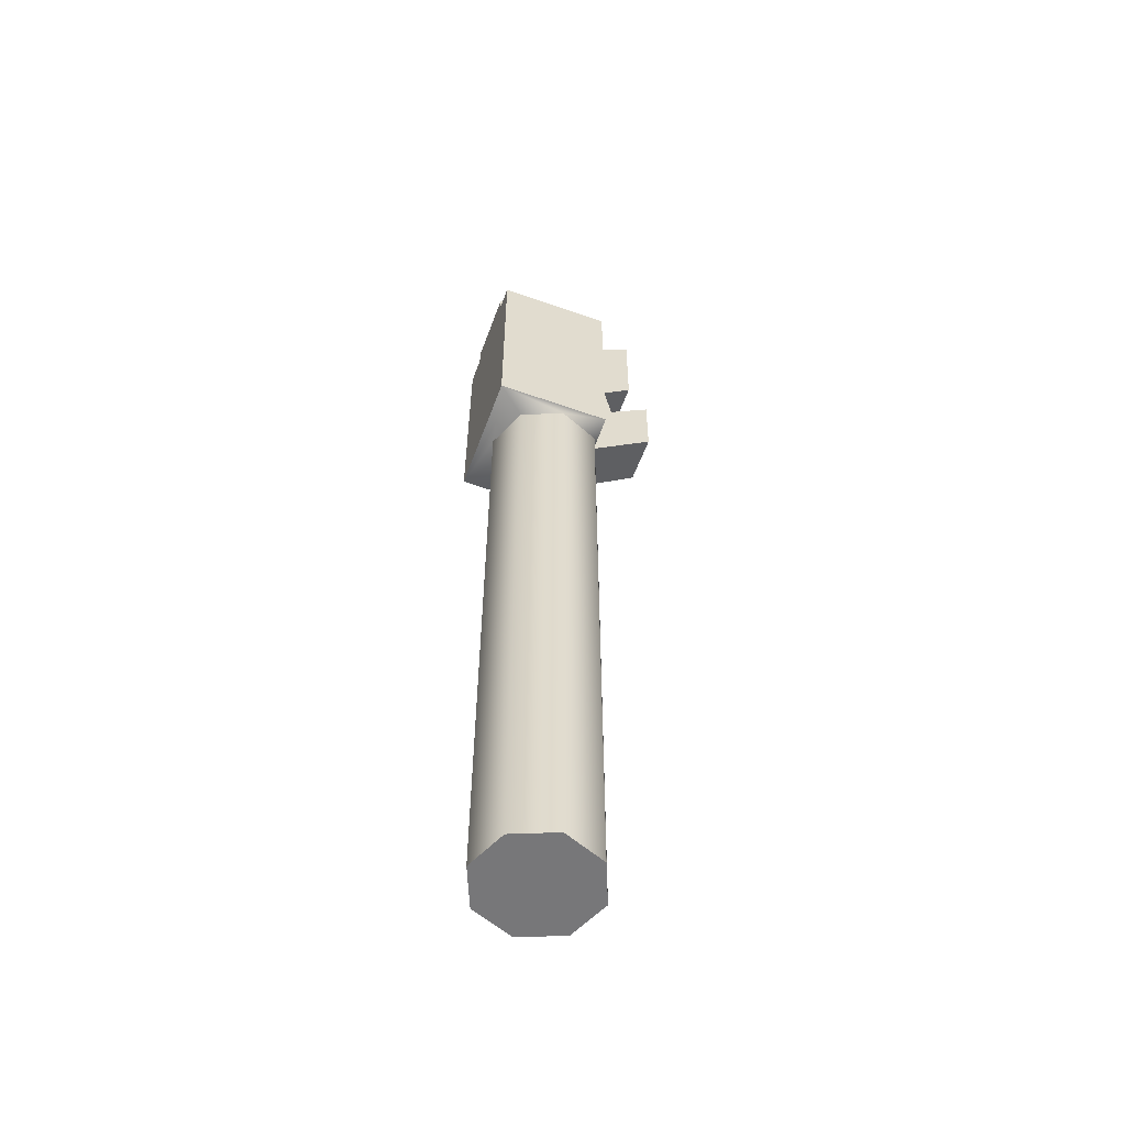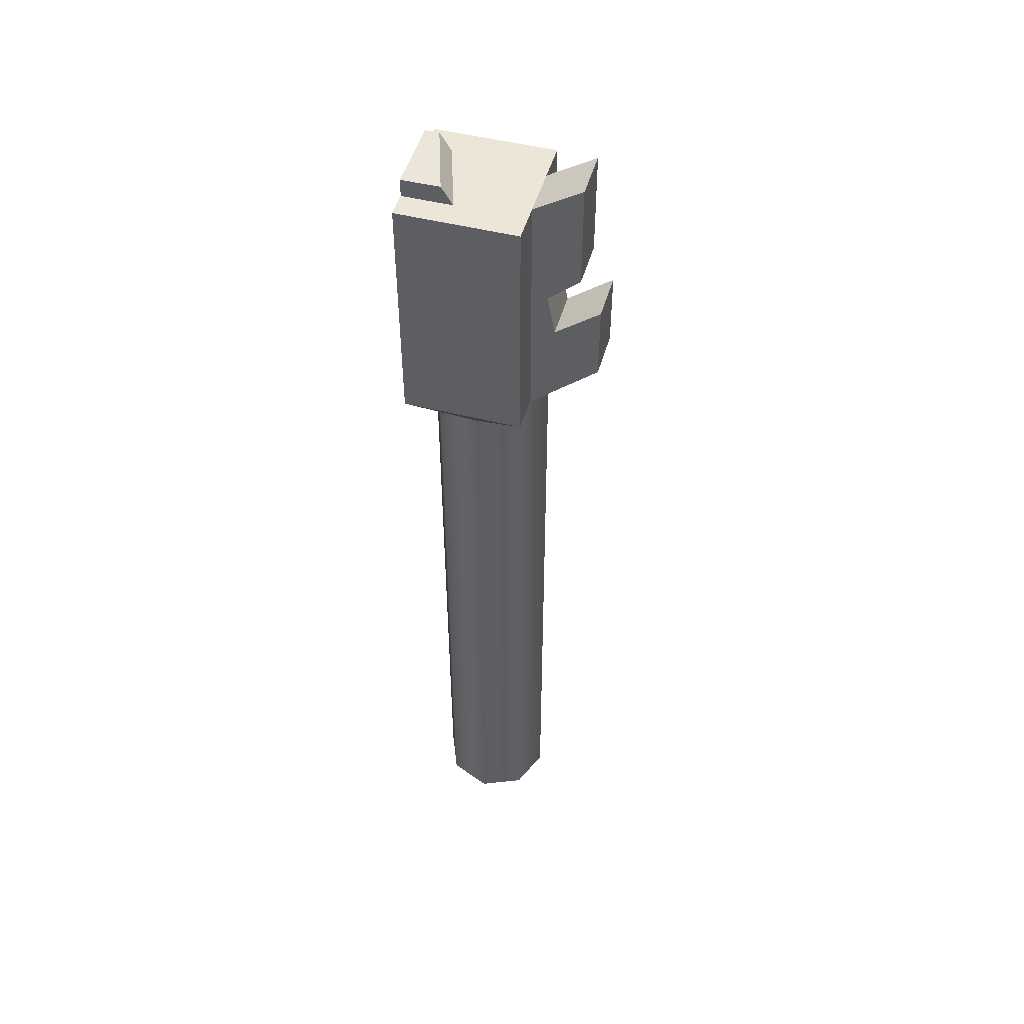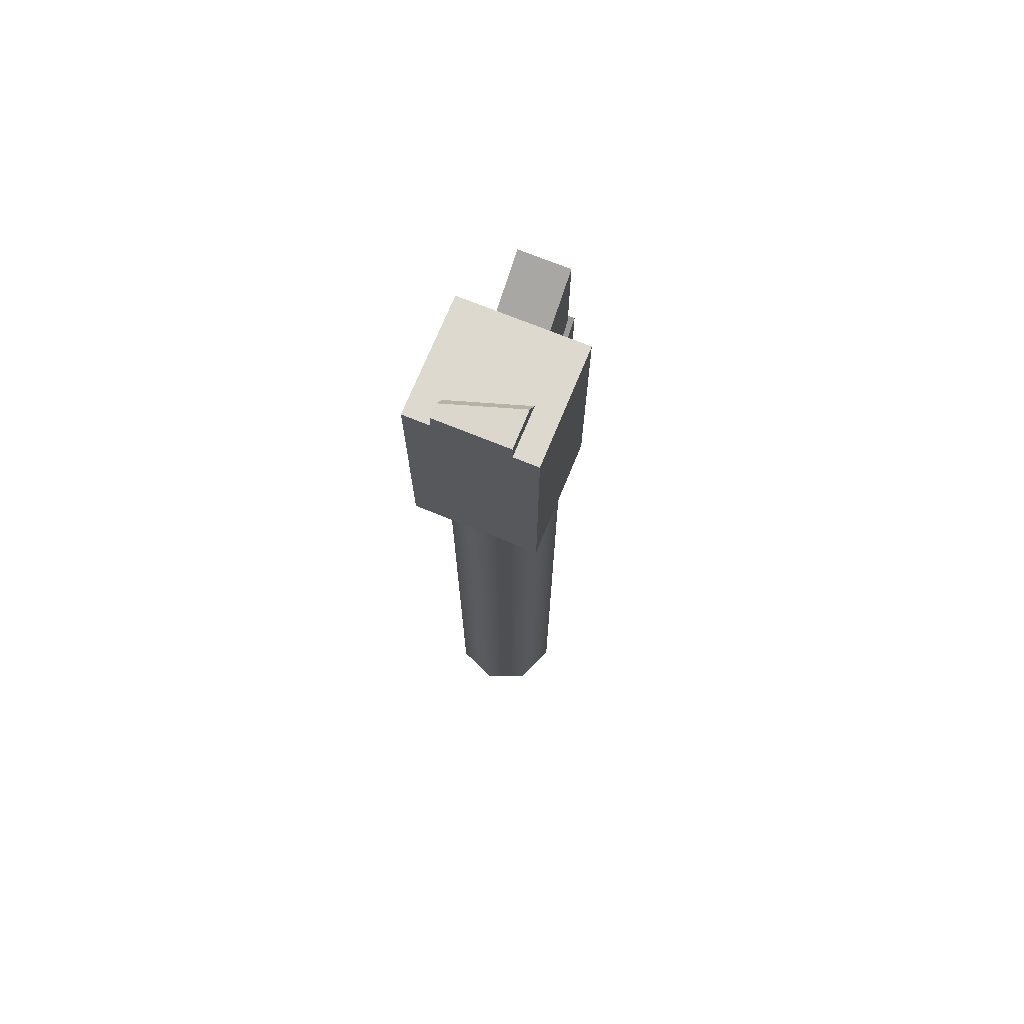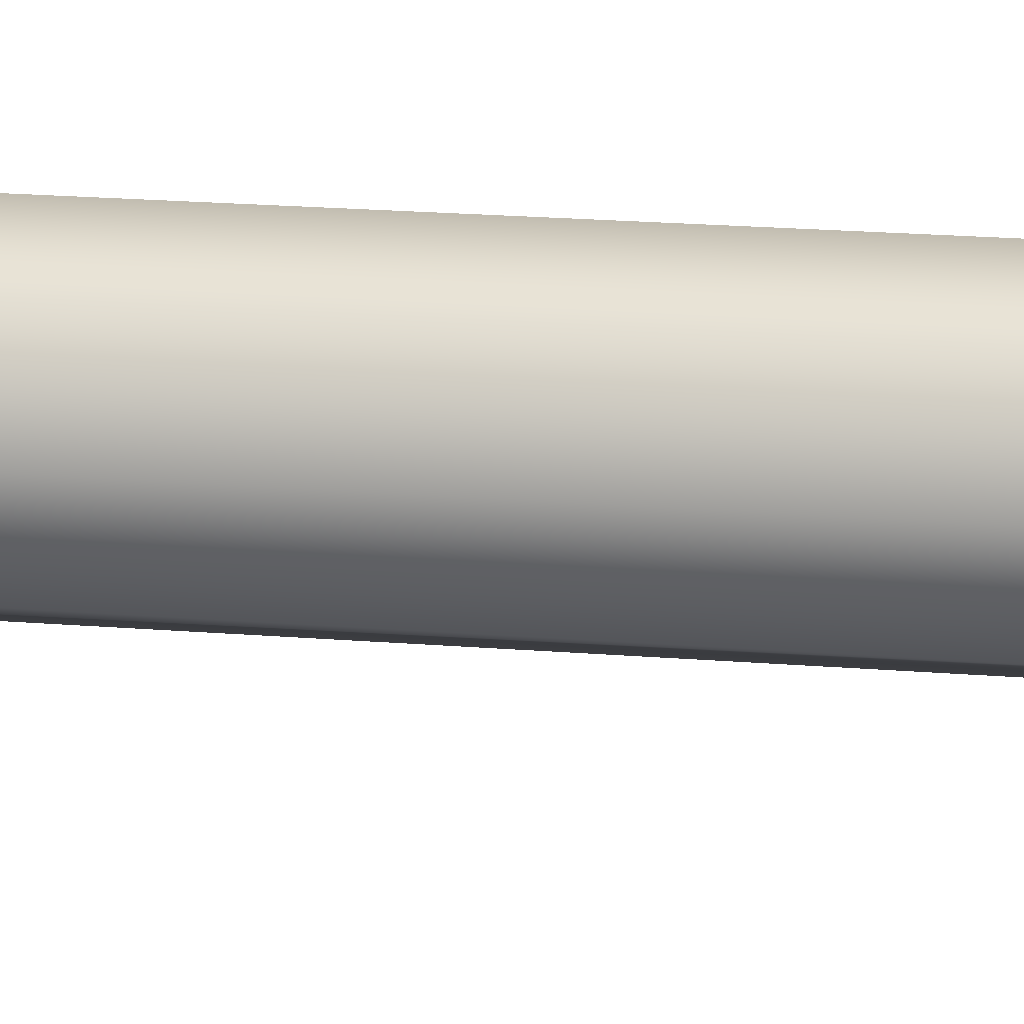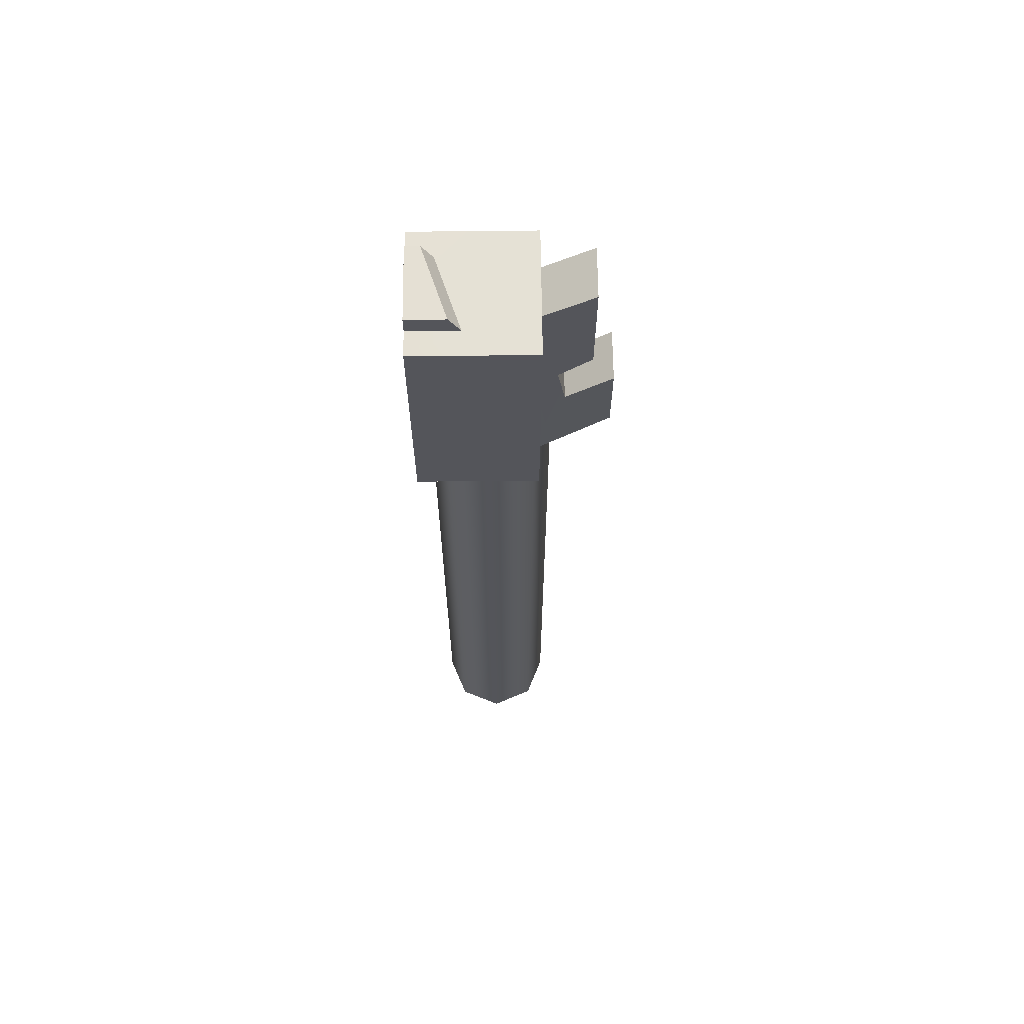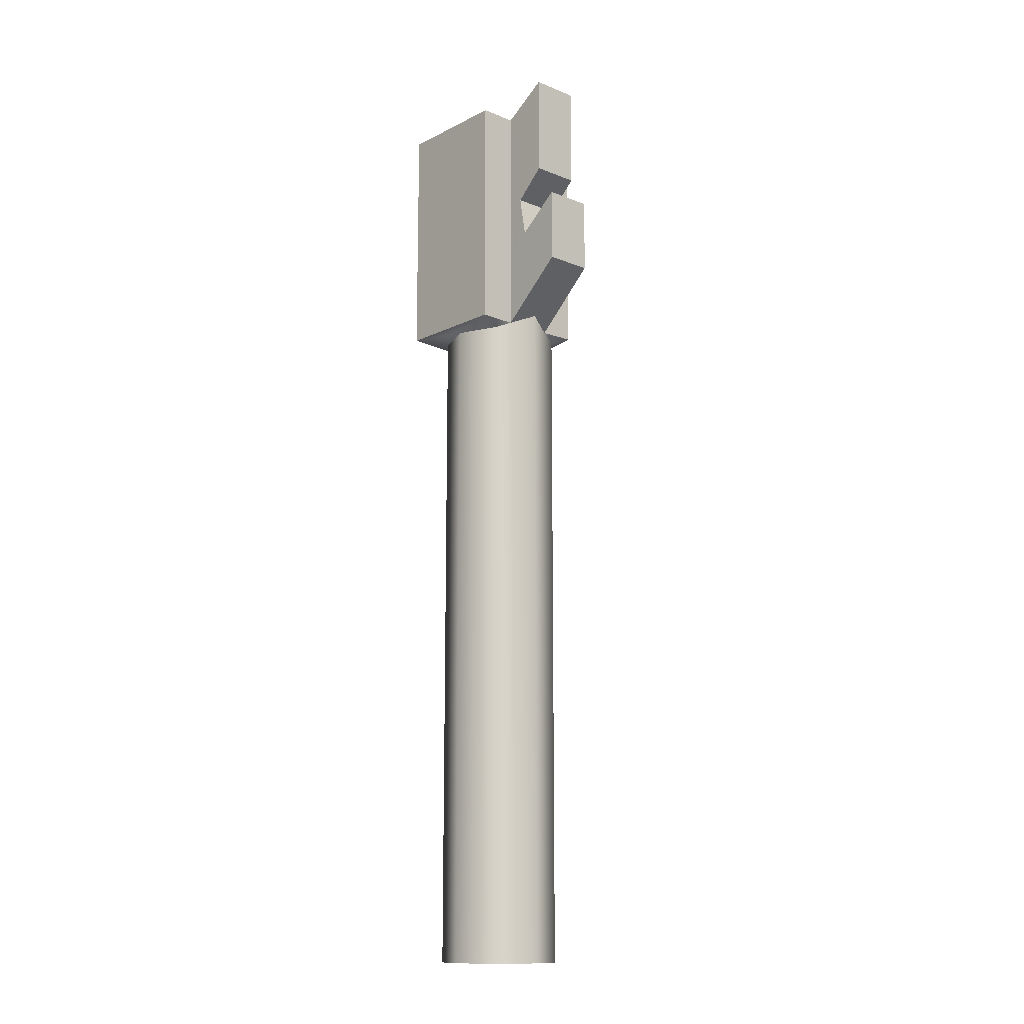
<metadata>
{"format":"obj","ext":"obj","renderer":"f3d","projection":"perspective","resolution":1024,"background":"white","views":[{"elev":-57.2,"azim":69.8,"up":"+Y"},{"elev":49.4,"azim":105.7,"up":"+Y"},{"elev":71.7,"azim":22.2,"up":"+Y"},{"elev":16.6,"azim":100.3,"up":"+Z"},{"elev":65.0,"azim":89.4,"up":"+Y"},{"elev":-13.3,"azim":138.2,"up":"+Y"}]}
</metadata>
<code>
g barrel_glock_salient_arms_114mm_threaded_9x19_LOD1
v -0.005355 -0.006408 0.01914
v -0.005355 -0.09417 0.01914
v -0.007606 -0.09417 0.01371
v -0.007606 -0.006408 0.01371
v -0.005355 -0.09417 0.008271
v -0.005355 -0.006354 0.008271
v -1.777e-05 -0.09417 0.00606
v -0.003313 -0.005451 0.007572
v -1.776e-05 -0.09417 0.02135
v -1.777e-05 -0.006402 0.02138
v 0.00532 -0.006408 0.01914
v 0.00532 -0.09417 0.01914
v 0.007571 -0.09417 0.01371
v 0.007571 -0.006408 0.01371
v 0.00532 -0.09417 0.008271
v 0.00532 -0.006354 0.008271
v -1.777e-05 -0.004048 0.006064
v 0.003277 -0.005451 0.007572
v 0.00532 -0.006354 0.008271
v 0.00532 -0.09417 0.008271
v -0.008173 0.02604 0.007667
v -0.008173 -0.005352 0.007631
v -0.003313 -0.005451 0.007572
v -0.003213 0.02604 0.007667
v -0.005355 -0.006408 0.01914
v -0.008173 -0.005334 0.02299
v -1.777e-05 -0.006402 0.02138
v -0.007606 -0.006408 0.01371
v 0.008138 -0.005334 0.02299
v 0.00532 -0.006408 0.01914
v 0.007571 -0.006408 0.01371
v -0.008173 -0.005352 0.007631
v -0.005355 -0.006354 0.008271
v -0.003313 -0.005451 0.007572
v 0.008138 -0.005352 0.007631
v 0.00532 -0.006354 0.008271
v 0.003277 -0.005451 0.007572
v -0.003213 0.01639 0.001574
v -0.003213 0.02989 0.001574
v -0.003213 0.02604 0.007667
v -0.003213 0.01276 0.005587
v -0.003313 -0.005451 0.007572
v -0.003213 0.007406 0.004632
v -0.003213 0.002055 -0.001049
v -0.003213 0.01187 -0.001049
v -0.005355 -0.09417 0.01914
v -1.776e-05 -0.09417 0.02135
v -1.777e-05 -0.09417 0.00606
v -0.005355 -0.09417 0.008271
v 0.00532 -0.09417 0.01914
v 0.00532 -0.09417 0.008271
v 0.007571 -0.09417 0.01371
v -0.007606 -0.09417 0.01371
v -0.003213 0.02604 0.007667
v 0.003178 0.02604 0.007667
v 0.004948 0.02604 0.01661
v -0.004673 0.02604 0.01974
v 0.008138 0.02604 0.007667
v 0.008138 0.02602 0.02299
v 0.004948 0.02602 0.02299
v -0.008173 0.02604 0.007667
v -0.008173 0.02602 0.02299
v -0.004673 0.02602 0.02299
v -0.003213 0.02989 0.001574
v 0.003178 0.02989 0.001574
v 0.003178 0.02604 0.007667
v -0.003213 0.02604 0.007667
v -0.003213 0.02989 0.001574
v -0.003213 0.01639 0.001574
v 0.003178 0.01639 0.001574
v 0.003178 0.02989 0.001574
v -0.003213 0.01187 -0.001049
v -0.003213 0.002055 -0.001049
v 0.003178 0.002055 -0.001049
v 0.003178 0.01187 -0.001049
v 0.008138 0.02604 0.007667
v 0.003178 0.02604 0.007667
v 0.003277 -0.005451 0.007572
v 0.008138 -0.005352 0.007631
v 0.003178 0.002055 -0.001049
v -0.003213 0.002055 -0.001049
v -1.777e-05 -0.004048 0.006064
v 0.003277 -0.005451 0.007572
v -0.003313 -0.005451 0.007572
v 0.003178 0.02604 0.007667
v 0.003178 0.02989 0.001574
v 0.003178 0.01639 0.001574
v 0.003178 0.01276 0.005587
v 0.003277 -0.005451 0.007572
v 0.003178 0.007406 0.004632
v 0.003178 0.002055 -0.001049
v 0.003178 0.01187 -0.001049
v -0.003213 0.01276 0.005587
v 0.003178 0.01276 0.005587
v 0.003178 0.01639 0.001574
v -0.003213 0.01639 0.001574
v -0.003213 0.01276 0.005587
v -0.003213 0.007406 0.004632
v 0.003178 0.007406 0.004632
v 0.003178 0.01276 0.005587
v -0.003213 0.007406 0.004632
v -0.003213 0.01187 -0.001049
v 0.003178 0.01187 -0.001049
v 0.003178 0.007406 0.004632
v 0.008138 -0.005334 0.02299
v 0.004948 0.02602 0.02299
v 0.008138 0.02602 0.02299
v -0.004673 0.02602 0.02299
v -0.008173 -0.005334 0.02299
v -0.008173 0.02602 0.02299
v 0.004948 0.02836 0.02299
v -0.004673 0.02836 0.02299
v 0.004948 0.02843 0.01807
v -0.004673 0.02843 0.02121
v -0.004673 0.02604 0.01974
v 0.004948 0.02604 0.01661
v 0.004948 0.02836 0.02299
v -0.004673 0.02836 0.02299
v -0.004673 0.02843 0.02121
v 0.004948 0.02843 0.01807
v 0.008138 0.02602 0.02299
v 0.008138 0.02604 0.007667
v 0.008138 -0.005352 0.007631
v 0.008138 -0.005334 0.02299
v -0.008173 -0.005352 0.007631
v -0.008173 0.02604 0.007667
v -0.008173 0.02602 0.02299
v -0.008173 -0.005334 0.02299
v -0.004673 0.02602 0.02299
v -0.004673 0.02604 0.01974
v -0.004673 0.02843 0.02121
v -0.004673 0.02836 0.02299
v 0.004948 0.02843 0.01807
v 0.004948 0.02604 0.01661
v 0.004948 0.02602 0.02299
v 0.004948 0.02836 0.02299
g barrel_glock_salient_arms_114mm_threaded_9x19_LOD1_0
f 3 2 1
f 4 3 1
f 5 3 4
f 6 5 4
f 5 6 7
f 6 8 7
f 2 9 1
f 9 10 1
f 11 10 9
f 12 11 9
f 12 13 11
f 13 14 11
f 13 15 14
f 15 16 14
f 17 7 8
f 7 17 18
f 7 18 19
f 20 7 19
f 23 22 21
f 24 23 21
f 27 26 25
f 26 28 25
f 29 26 27
f 29 27 30
f 31 29 30
f 32 28 26
f 28 32 33
f 32 34 33
f 35 29 31
f 35 31 36
f 37 35 36
f 40 39 38
f 41 40 38
f 42 40 41
f 43 42 41
f 44 42 43
f 45 44 43
f 48 47 46
f 49 48 46
f 50 47 48
f 51 50 48
f 52 50 51
f 53 49 46
f 56 55 54
f 57 56 54
f 58 55 56
f 59 58 56
f 60 59 56
f 61 57 54
f 57 61 62
f 63 57 62
f 66 65 64
f 67 66 64
f 70 69 68
f 71 70 68
f 74 73 72
f 75 74 72
f 78 77 76
f 79 78 76
f 82 81 80
f 83 82 80
f 84 81 82
f 87 86 85
f 88 87 85
f 88 85 89
f 90 88 89
f 90 89 91
f 92 90 91
f 95 94 93
f 96 95 93
f 99 98 97
f 100 99 97
f 103 102 101
f 104 103 101
f 107 106 105
f 106 108 105
f 108 109 105
f 109 108 110
f 108 106 111
f 112 108 111
f 115 114 113
f 116 115 113
f 119 118 117
f 120 119 117
f 123 122 121
f 124 123 121
f 127 126 125
f 128 127 125
f 131 130 129
f 132 131 129
f 135 134 133
f 136 135 133

</code>
